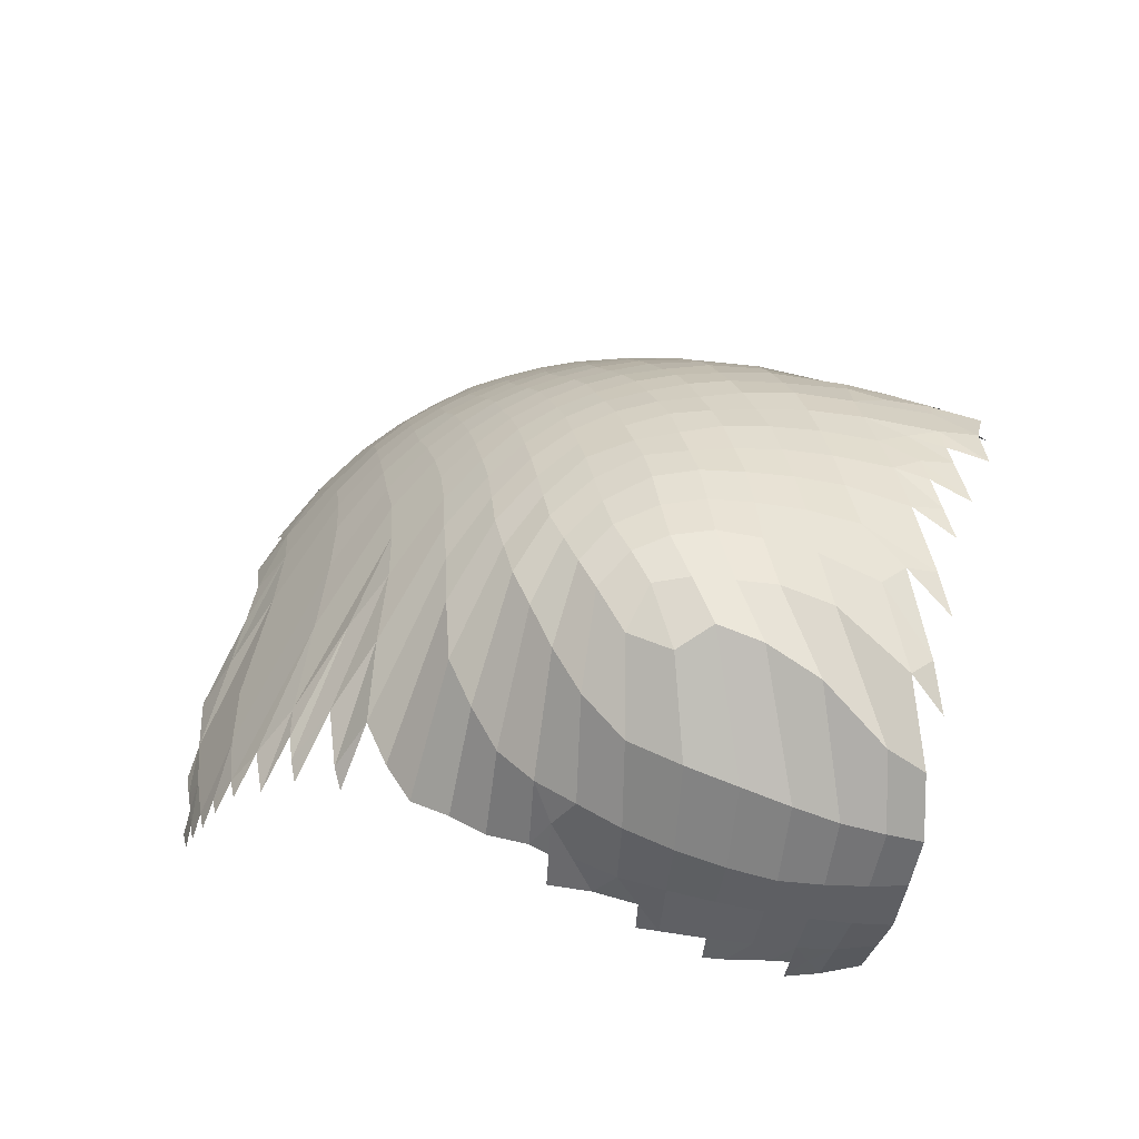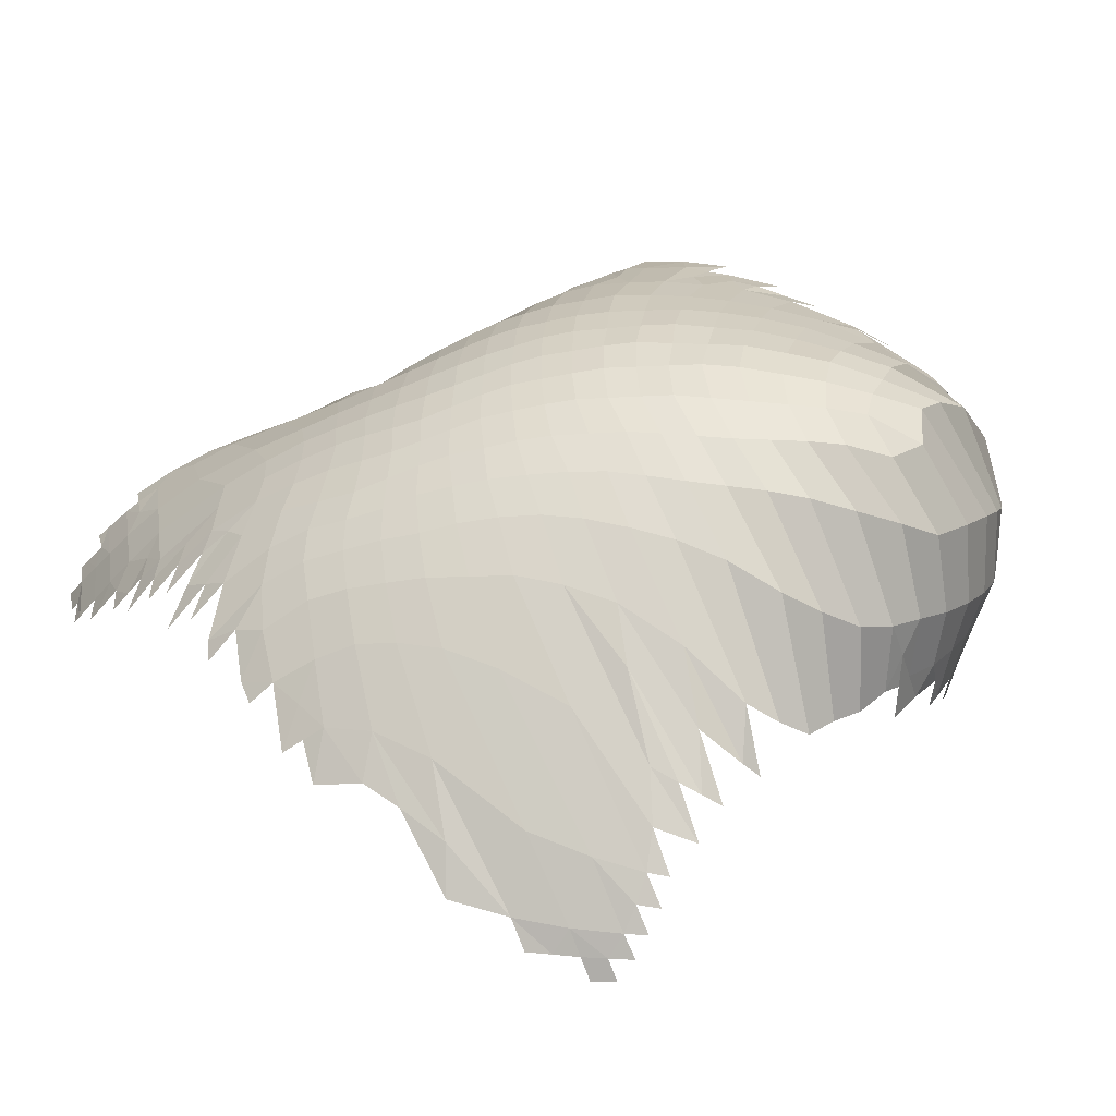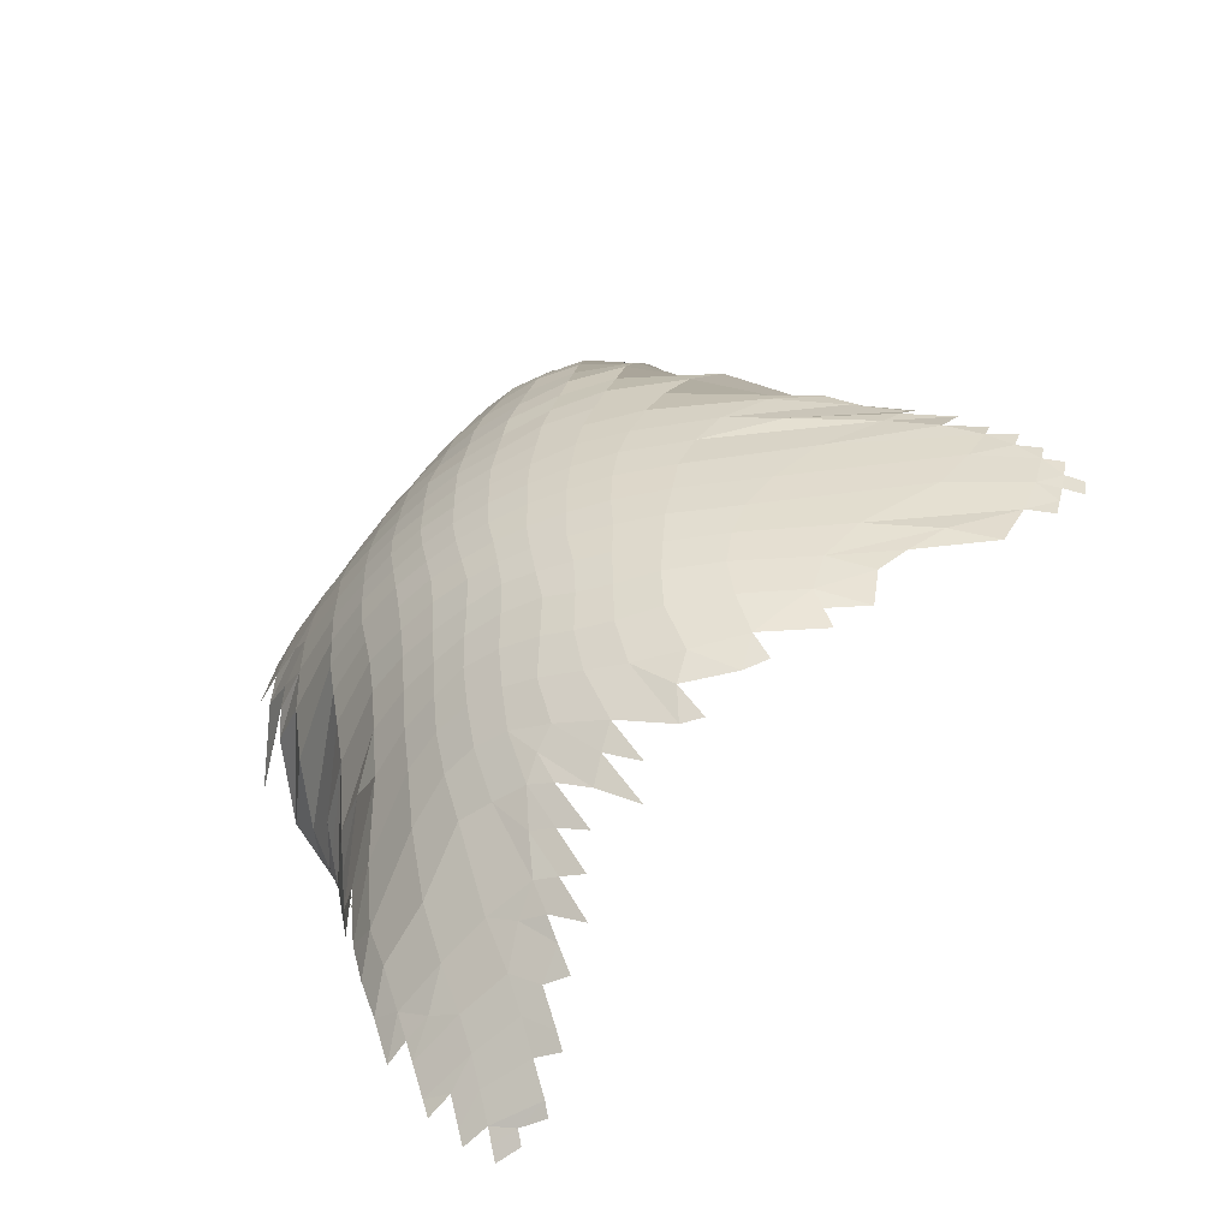
<metadata>
{"format":"obj","ext":"obj","renderer":"f3d","projection":"perspective","resolution":1024,"background":"white","views":[{"elev":33.1,"azim":151.2,"up":"+Z"},{"elev":30.7,"azim":79.6,"up":"+Z"},{"elev":-73.6,"azim":43.7,"up":"+Y"}]}
</metadata>
<code>
o Explanatory_1_Remeshed
o Explanatory_C_Remeshed
v 0.8065 1.831 0.6206
v 0.8115 1.8 0.5441
v 0.7431 1.855 0.6083
v 0.7454 1.82 0.5401
v 0.7476 1.786 0.472
v 0.8724 1.777 0.5568
v 0.8443 1.772 0.5137
v 0.8726 1.763 0.5156
v 0.8727 1.749 0.4745
v 0.8718 1.806 0.6385
v 0.816 1.767 0.4702
v 0.9356 1.748 0.5685
v 0.9033 1.75 0.5213
v 0.9351 1.775 0.6552
v 0.9996 1.711 0.5786
v 0.9993 1.7 0.53
v 1 1.761 0.7591
v 1 1.734 0.6714
v 0.9679 1.719 0.5277
v 1.12 1.649 0.8036
v 1.119 1.634 0.6958
v 1.09 1.65 0.6408
v 1.061 1.667 0.5858
v 1.09 1.643 0.5869
v 1.063 1.709 0.7815
v 1.062 1.687 0.6851
v 1.191 1.55 0.7718
v 1.167 1.573 0.7104
v 1.194 1.546 0.7082
v 1.143 1.597 0.6489
v 1.196 1.543 0.6445
v 1.166 1.585 0.8255
v 1.26 1.458 0.7112
v 1.207 1.523 0.8431
v 1.213 1.516 0.7143
v 1.296 1.401 0.7228
v 1.338 1.346 0.7309
v 1.352 1.29 0.7713
v 1.464 1.17 0.6964
v 1.414 1.244 0.7114
v 1.41 1.214 0.7378
v 1.506 1.121 0.6586
v 1.454 1.136 0.7163
v 1.535 1.067 0.6212
v 1.523 1.03 0.6264
v 1.579 1.024 0.5426
v 1.567 0.9852 0.5422
v 1.564 1.048 0.5819
v 1.549 1.009 0.5838
v 1.594 0.9702 0.4667
v 1.581 0.9281 0.4625
v 0.362 0.1571 0.5791
v 1.591 1.001 0.5055
v 1.576 0.9582 0.5026
v 0.7956 1.854 0.7079
v 0.719 1.883 0.7862
v 0.7776 1.864 0.8106
v 0.7318 1.87 0.6958
v 0.8648 1.832 0.7228
v 0.8474 1.838 0.841
v 0.9332 1.804 0.7376
v 0.9145 1.805 0.8753
v 0.9807 1.76 0.9072
v 1.046 1.701 0.9325
v 1.105 1.627 0.9527
v 1.138 1.549 1.002
v 1.236 1.456 0.8671
v 1.244 1.384 0.9098
v 1.245 1.312 0.9572
v 1.356 1.23 0.8191
v 1.383 1.145 0.7972
v 1.439 1.1 0.7357
v 1.414 1.057 0.7553
v 1.481 1.049 0.683
v 1.486 0.948 0.6411
v 1.561 0.9156 0.4999
v 1.546 0.8724 0.4996
v 1.532 0.8291 0.4992
v 1.537 0.9018 0.5418
v 0.761 1.826 0.9435
v 0.7012 1.85 0.8911
v 0.8357 1.752 1.051
v 1.016 1.617 1.084
v 1.062 1.549 1.09
v 1.142 1.465 1.038
v 1.138 1.384 1.069
v 1.206 1.227 1.005
v 1.299 1.042 0.8759
v 1.291 1.138 0.9016
v 1.428 0.8499 0.664
v 1.499 0.8121 0.5468
v 0.6783 1.763 1.016
v 0.6301 1.752 1.017
v 0.6481 1.813 0.956
v 0.8276 1.614 1.139
v 0.7579 1.665 1.109
v 0.8969 1.685 1.098
v 0.9529 1.632 1.12
v 0.8858 1.58 1.147
v 1 1.519 1.143
v 0.9334 1.462 1.177
v 0.9429 1.544 1.151
v 1.064 1.464 1.124
v 1.059 1.398 1.134
v 0.9887 1.381 1.169
v 0.9935 1.447 1.159
v 1.051 1.335 1.138
v 1.13 1.312 1.086
v 1.111 1.247 1.092
v 1.093 1.181 1.098
v 1.167 1.15 1.03
v 1.221 1.041 0.9522
v 1.319 0.9435 0.8237
v 1.45 0.7134 0.5597
v 1.395 0.7219 0.635
v 0.5423 1.632 1.083
v 0.5594 1.7 1.044
v 0.653 1.637 1.102
v 0.6249 1.536 1.144
v 0.5971 1.622 1.103
v 0.7319 1.572 1.144
v 0.7006 1.49 1.168
v 0.8671 1.488 1.181
v 0.7723 1.451 1.183
v 0.8043 1.526 1.168
v 0.8832 1.321 1.194
v 0.9092 1.391 1.187
v 0.8121 1.347 1.199
v 0.8392 1.417 1.191
v 0.952 1.255 1.175
v 0.9715 1.318 1.173
v 1.042 1.273 1.143
v 1.023 1.216 1.143
v 1.003 1.158 1.143
v 0.9327 1.194 1.177
v 1.066 1.119 1.1
v 1.041 1.057 1.1
v 1.134 1.078 1.042
v 1.099 1.007 1.047
v 1.175 0.9586 0.9689
v 1.137 0.8808 0.9734
v 1.241 0.8374 0.86
v 1.303 0.7153 0.7376
v 1.335 0.6558 0.6683
v 0.4696 1.58 1.095
v 0.3979 1.521 1.11
v 0.4438 1.465 1.136
v 0.4567 1.522 1.115
v 0.4911 1.428 1.153
v 0.5142 1.514 1.132
v 0.6752 1.414 1.182
v 0.5778 1.378 1.174
v 0.6017 1.451 1.164
v 0.7258 1.313 1.196
v 0.7453 1.38 1.193
v 0.653 1.343 1.189
v 0.7945 1.287 1.198
v 0.7589 1.165 1.196
v 0.7063 1.247 1.199
v 0.777 1.227 1.197
v 0.8633 1.259 1.195
v 0.8206 1.095 1.182
v 0.8348 1.15 1.186
v 0.849 1.204 1.191
v 0.9837 1.101 1.142
v 0.882 1.034 1.158
v 0.8987 1.087 1.164
v 0.9155 1.14 1.17
v 1.02 0.9956 1.094
v 0.9434 0.9804 1.124
v 0.9637 1.041 1.133
v 1.071 0.9397 1.045
v 0.9988 0.9285 1.084
v 1.048 0.8706 1.035
v 1.113 0.8098 0.9639
v 1.088 0.7401 0.9545
v 1.187 0.7526 0.8754
v 1.152 0.6804 0.8729
v 1.237 0.6254 0.7593
v 1.287 0.6008 0.6913
v 1.253 0.5219 0.6745
v 0.3586 1.39 1.134
v 0.3718 1.431 1.129
v 0.3444 1.349 1.14
v 0.3052 1.44 1.117
v 0.4718 1.354 1.16
v 0.4103 1.35 1.15
v 0.431 1.42 1.144
v 0.5361 1.24 1.178
v 0.5561 1.307 1.179
v 0.4532 1.284 1.165
v 0.6058 1.148 1.185
v 0.6194 1.211 1.189
v 0.633 1.275 1.192
v 0.6919 1.187 1.195
v 0.6666 1.071 1.181
v 0.6794 1.129 1.188
v 0.7286 1.001 1.169
v 0.7382 1.055 1.178
v 0.7477 1.109 1.188
v 0.8696 0.9815 1.146
v 0.7886 0.9365 1.148
v 0.7998 0.9887 1.16
v 0.8111 1.041 1.172
v 0.9278 0.923 1.112
v 0.8463 0.8737 1.118
v 0.8581 0.9282 1.133
v 0.9789 0.8638 1.07
v 0.9628 0.8059 1.054
v 0.8996 0.8105 1.08
v 0.9157 0.8682 1.097
v 1.03 0.8022 1.019
v 1.016 0.7407 0.999
v 0.9478 0.7454 1.035
v 1.064 0.6757 0.9373
v 0.9954 0.6774 0.9804
v 1.124 0.6136 0.8595
v 1.041 0.6118 0.9188
v 1.109 0.5466 0.8283
v 1.2 0.5485 0.7513
v 1.196 0.5132 0.727
v 1.192 0.4778 0.7026
v 1.15 0.5121 0.7688
v 0.2714 1.363 1.118
v 0.3595 1.215 1.138
v 0.2887 1.247 1.12
v 0.3063 1.28 1.127
v 0.4 1.16 1.143
v 0.4298 1.221 1.157
v 0.519 1.175 1.175
v 0.4934 1.064 1.152
v 0.5069 1.12 1.164
v 0.5717 0.9847 1.15
v 0.5827 1.037 1.164
v 0.5937 1.09 1.177
v 0.6497 0.9135 1.14
v 0.6533 0.9651 1.155
v 0.657 1.017 1.17
v 0.7836 0.8858 1.131
v 0.7175 0.8479 1.119
v 0.7204 0.8985 1.137
v 0.7234 0.9492 1.155
v 0.8409 0.8206 1.097
v 0.7756 0.7792 1.088
v 0.7797 0.8328 1.11
v 0.8894 0.759 1.059
v 0.8238 0.7204 1.055
v 0.8331 0.7701 1.076
v 0.9387 0.6892 1.009
v 0.8712 0.6475 1.008
v 0.8803 0.7048 1.034
v 0.9725 0.6143 0.9537
v 0.9183 0.6271 0.982
v 1.018 0.5471 0.8891
v 0.9466 0.5481 0.9241
v 1.011 0.4674 0.8333
v 1.056 0.4234 0.7637
v 1.099 0.4749 0.7831
v 1.098 0.4332 0.7448
v 0.216 1.298 1.099
v 0.3148 1.162 1.109
v 0.2857 1.141 1.088
v 0.2504 1.226 1.096
v 0.37 1.109 1.119
v 0.4765 1.015 1.132
v 0.457 0.968 1.11
v 0.5527 0.8896 1.111
v 0.5579 0.9369 1.131
v 0.6288 0.8154 1.096
v 0.6415 0.8644 1.12
v 0.6832 0.746 1.07
v 0.704 0.7972 1.096
v 0.7292 0.6839 1.041
v 0.7553 0.7304 1.065
v 0.7717 0.6136 1.001
v 0.8002 0.6697 1.03
v 0.8878 0.5636 0.9526
v 0.8383 0.587 0.9771
v 0.8688 0.4961 0.9103
v 0.931 0.476 0.876
v 0.8637 0.4128 0.8452
v 0.9406 0.3765 0.7791
v 0.971 0.4236 0.8149
v 0.9769 0.3738 0.7608
v 0.2486 1.122 1.052
v 0.3285 1.062 1.08
v 0.442 0.9172 1.081
v 0.5459 0.8412 1.089
v 0.613 0.765 1.07
v 0.5288 0.7896 1.059
v 0.5875 0.7117 1.038
v 0.704 0.6347 1.013
v 0.6364 0.6415 1.011
v 0.6605 0.6938 1.041
v 0.6812 0.5736 0.9772
v 0.7203 0.4865 0.9227
v 0.8028 0.5248 0.9449
v 0.7462 0.5524 0.9652
v 0.7437 0.4317 0.88
v 0.7855 0.4535 0.8927
v 0.8251 0.3828 0.8247
v 0.7417 0.3833 0.8386
v 0.8322 0.3091 0.7417
v 0.8695 0.3499 0.7791
v 0.7862 0.351 0.8007
v 0.1264 1.214 0.9879
v 0.2829 1.015 1.02
v 0.4239 0.8647 1.047
v 0.398 0.8073 1.004
v 0.5004 0.7308 1.021
v 0.5603 0.6534 1.002
v 0.5353 0.5876 0.9623
v 0.5927 0.5153 0.9333
v 0.6122 0.5852 0.977
v 0.6591 0.5071 0.9352
v 0.5779 0.4383 0.8817
v 0.7035 0.404 0.8602
v 0.6416 0.4206 0.8719
v 0.7056 0.3388 0.797
v 0.6321 0.308 0.7692
v 0.6674 0.3569 0.8165
v 0.7472 0.3135 0.7651
v 0.6682 0.2937 0.7505
v 0.6639 0.2409 0.6835
v 0.7043 0.281 0.7287
v 0.1632 1.1 0.9243
v 0.2198 0.9811 0.9193
v 0.2914 0.8522 0.9374
v 0.3343 0.7447 0.9316
v 0.413 0.6983 0.9668
v 0.4661 0.6626 0.9758
v 0.4981 0.5021 0.9079
v 0.5779 0.2864 0.7436
v 0.5382 0.3128 0.7739
v 0.6084 0.2449 0.6895
v 0.5962 0.2151 0.6491
v 0.5535 0.223 0.6644
v 0.6206 0.2715 0.7261
v 0.1656 1.047 0.8589
v 0.1439 1.088 0.8075
v 0.2035 0.9344 0.8558
v 0.263 0.8269 0.8938
v 0.2403 0.7994 0.8544
v 0.295 0.7027 0.8849
v 0.3214 0.6073 0.8775
v 0.3872 0.5663 0.9002
v 0.4598 0.3967 0.835
v 0.438 0.3149 0.7669
v 0.5199 0.2511 0.7043
v 0.4217 0.253 0.7065
v 0.5189 0.1691 0.5845
v 0.5303 0.1856 0.6094
v 0.477 0.1804 0.6038
v 0.4998 0.2133 0.6536
v 0.1603 1.027 0.7634
v 0.1515 1.058 0.7847
v 0.1722 0.993 0.8119
v 0.175 0.9432 0.764
v 0.1994 0.9079 0.8283
v 0.19 0.8778 0.7936
v 0.2173 0.7104 0.8019
v 0.2704 0.6575 0.8503
v 0.2551 0.6082 0.8258
v 0.2903 0.5113 0.8312
v 0.3441 0.4684 0.842
v 0.2891 0.4237 0.8009
v 0.3451 0.3894 0.8042
v 0.2894 0.3474 0.7639
v 0.3244 0.2794 0.723
v 0.3335 0.3185 0.7546
v 0.2757 0.2791 0.7142
v 0.3769 0.2796 0.729
v 0.2912 0.1972 0.6358
v 0.2995 0.2164 0.6569
v 0.316 0.2548 0.699
v 0.3832 0.1861 0.6196
v 0.4038 0.2157 0.66
v 0.311 0.1569 0.5798
v 0.3214 0.1715 0.5998
v 0.3422 0.2008 0.6399
v 0.3957 0.1451 0.5502
v 0.4417 0.1361 0.534
v 0.4542 0.1479 0.5543
v 0.3494 0.1444 0.558
v 0.3832 0.1328 0.5295
v 0.3369 0.1318 0.5369
f 28 27 32
f 55 1 10 59
f 2 1 3 4
f 4 5 11 2
f 131 107 132 130
f 9 8 7
f 8 13 6
f 176 213 212 175
f 61 17 63 62
f 15 23 26 18
f 13 12 6
f 19 16 15
f 11 9 7
f 110 109 69 87
f 7 6 2
f 84 100 83
f 17 61 14 18
f 31 29 28
f 13 19 12
f 20 21 28 32
f 65 20 32 66
f 17 18 26 25
f 22 26 23
f 30 28 21
f 65 64 25 20
f 169 137 138 139
f 86 85 34 67
f 26 22 21
f 79 77 91
f 26 21 20 25
f 22 30 21
f 36 68 67 33
f 28 29 27
f 81 56 57 80
f 142 75 90 177
f 175 141 113 142
f 30 31 28
f 32 34 85 66
f 53 54 47
f 34 27 35
f 108 86 67 68
f 32 27 34
f 109 108 68 69
f 45 49 75
f 34 35 33 67
f 29 35 27
f 39 43 71
f 68 36 37 69
f 111 87 38 70
f 40 41 70
f 38 87 69 37
f 42 74 73
f 41 71 89
f 148 150 149
f 139 138 89 112
f 112 71 43 88
f 72 88 43
f 73 72 42
f 164 161 130 135
f 54 76 79
f 73 113 141 140
f 78 91 77
f 143 90 79 91
f 214 213 216 249
f 82 60 62 97
f 64 63 17 25
f 51 76 54 50
f 90 75 47 79
f 62 63 98 97
f 56 58 55 57
f 84 65 66 103
f 223 219 220
f 98 83 100 102
f 60 57 55 59
f 62 60 59 61
f 168 135 133 134
f 82 80 57 60
f 63 64 83 98
f 64 65 84 83
f 178 177 90 143
f 99 95 82 97
f 212 209 208 174
f 107 104 85 86
f 46 47 49
f 47 54 79
f 138 111 70 89
f 92 96 121 118
f 72 73 88
f 44 45 74
f 124 155 151 122
f 151 153 119 122
f 142 113 45 75
f 96 95 125 121
f 101 106 105 127
f 75 49 47
f 48 49 45
f 76 77 79
f 92 81 80 96
f 96 80 82 95
f 101 123 99 102
f 147 148 149
f 106 100 84 103
f 107 131 105 104
f 110 87 111 136
f 58 3 1 55
f 1 2 6 10
f 109 133 132 108
f 142 177 176 175
f 113 74 45
f 137 136 111 138
f 115 143 91
f 191 187 186
f 174 172 140 141
f 118 93 92
f 110 134 133 109
f 114 144 115
f 91 114 115
f 128 155 124 129
f 202 242 198 203
f 195 197 192 193
f 119 120 118
f 168 134 165 167
f 104 105 106 103
f 102 99 97 98
f 208 211 205 173
f 106 101 102 100
f 157 128 126 161
f 200 162 204 199
f 129 123 101 127
f 107 86 108 132
f 71 112 89
f 171 165 136 137
f 70 41 89
f 190 186 149 152
f 222 258 223
f 73 74 113
f 144 180 179
f 172 139 112 140
f 122 119 118 121
f 227 226 260
f 157 154 155 128
f 118 120 93
f 147 188 146
f 117 120 116
f 116 119 153 150
f 93 94 92
f 160 159 154 157
f 124 122 121 125
f 269 288 267 270
f 129 124 125 123
f 194 159 195 193
f 175 212 174 141
f 127 126 128 129
f 135 168 163 164
f 171 137 169 170
f 131 126 127 105
f 135 130 132 133
f 207 201 170 205
f 161 126 131 130
f 328 308 309
f 112 88 140
f 110 136 165 134
f 165 171 166 167
f 144 179 115
f 173 169 139 172
f 140 88 73
f 120 119 116
f 163 158 160 164
f 190 152 156 194
f 193 192 230 189
f 173 205 170 169
f 225 229 228
f 195 158 200 197
f 150 153 152 149
f 145 150 148
f 153 151 156 152
f 199 198 238 196
f 154 156 151 155
f 209 212 213 214
f 194 156 154 159
f 291 289 271 294
f 164 160 157 161
f 163 162 200 158
f 160 158 195 159
f 167 162 163 168
f 170 201 166 171
f 167 166 204 162
f 217 178 143 179
f 207 205 211 206
f 174 208 173 172
f 176 215 216 213
f 223 258 219
f 143 115 179
f 215 176 177 178
f 188 183 146
f 250 276 247 251
f 181 221 220
f 237 236 268 233
f 147 149 188
f 229 225 227
f 180 181 220
f 219 217 179 220
f 189 190 194 193
f 184 224 185
f 210 243 206 211
f 229 227 184 191
f 186 187 183 188
f 182 184 185
f 182 183 187
f 189 191 186 190
f 182 187 184
f 229 191 189 230
f 186 188 149
f 232 230 192 235
f 266 268 267 287
f 283 280 256
f 199 196 197 200
f 266 307 286 265
f 196 235 192 197
f 304 301 281
f 203 198 199 204
f 207 202 203 201
f 308 287 267 288
f 246 210 209 214
f 239 202 207 206
f 278 275 276 250
f 187 191 184
f 258 257 256
f 211 208 209 210
f 256 280 255 254
f 252 216 215 218
f 227 224 184
f 280 279 277 255
f 219 254 218 217
f 179 180 220
f 220 221 223
f 217 218 215 178
f 256 254 219 258
f 231 264 228 232
f 221 222 223
f 227 260 224
f 226 227 225
f 265 231 234 233
f 264 261 228
f 331 310 291 311
f 228 261 263 225
f 204 166 201 203
f 232 228 229 230
f 264 262 261
f 300 299 296
f 329 309 290 310
f 234 231 232 235
f 238 198 242 237
f 237 233 234 238
f 239 241 242 202
f 250 253 277 278
f 357 327 341
f 241 236 237 242
f 290 288 269 289
f 271 289 269 272
f 241 240 270 236
f 245 244 272 240
f 329 343 309
f 245 240 241 239
f 278 297 298 275
f 248 247 274 244
f 245 243 248 244
f 253 250 251 249
f 246 248 243 210
f 283 284 282
f 251 247 248 246
f 286 285 264
f 249 251 246 214
f 361 343 329
f 216 252 253 249
f 255 277 253 252
f 252 218 254 255
f 330 329 310
f 258 259 257
f 263 226 225
f 257 283 256
f 317 318 315 296
f 235 196 238 234
f 262 264 285
f 345 362 330 331
f 243 245 239 206
f 286 264 231 265
f 326 286 307
f 273 294 271 274
f 268 266 265 233
f 275 292 273 276
f 307 266 287 327
f 341 327 287 308
f 312 311 293 314
f 270 267 268 236
f 316 347 332 313
f 279 297 278 277
f 294 273 292 293
f 272 269 270 240
f 291 310 290 289
f 274 271 272 244
f 313 314 295 315
f 298 295 292 275
f 276 273 274 247
f 339 307 327
f 279 280 282 281
f 281 300 297 279
f 331 330 310
f 262 306 261
f 283 282 280
f 263 261 306
f 359 341 328
f 303 305 301
f 364 345 346
f 309 308 288 290
f 52 376 353 383
f 330 344 329
f 305 299 300 301
f 320 334 316 318
f 320 333 334
f 367 365 332 347
f 293 311 291 294
f 365 346 312 332
f 295 314 293 292
f 328 341 308
f 372 370 348
f 299 317 296
f 301 300 281
f 298 296 315 295
f 300 296 298 297
f 321 320 318
f 326 285 286
f 305 302 299
f 302 317 299
f 322 319 317 302
f 362 344 330
f 353 376 377 354
f 309 342 328
f 313 332 312 314
f 339 326 307
f 331 311 312 346
f 345 331 346
f 321 318 317
f 321 323 320
f 368 367 370
f 366 365 367
f 364 346 365
f 334 348 347 316
f 318 316 313 315
f 343 342 309
f 359 358 341
f 367 347 348 370
f 317 319 321
f 338 335 333
f 325 323 321 319
f 323 324 338 320
f 336 337 335
f 357 356 339 327
f 342 360 359 328
f 371 368 370
f 365 366 364
f 372 348 350
f 374 375 350 377
f 349 337 354
f 356 340 339
f 357 355 356
f 334 349 350 348
f 338 333 320
f 349 333 335 337
f 351 353 352
f 345 363 362
f 344 361 329
f 369 372 375
f 380 374 377
f 379 380 376
f 383 382 381
f 59 10 14 61
f 354 352 353
f 380 377 376
f 372 369 370
f 354 377 350 349
f 10 6 12 14
f 337 352 354
f 334 333 349
f 357 341 358
f 375 372 350
f 368 366 367
f 369 371 370
f 373 374 380
f 52 379 376
f 52 378 379
f 384 52 381
f 383 381 52
f 11 7 2
f 385 386 384 381
f 85 104 103 66
f 12 15 18 14
f 125 95 99 123
f 7 8 6
f 19 15 12
f 23 24 22

</code>
